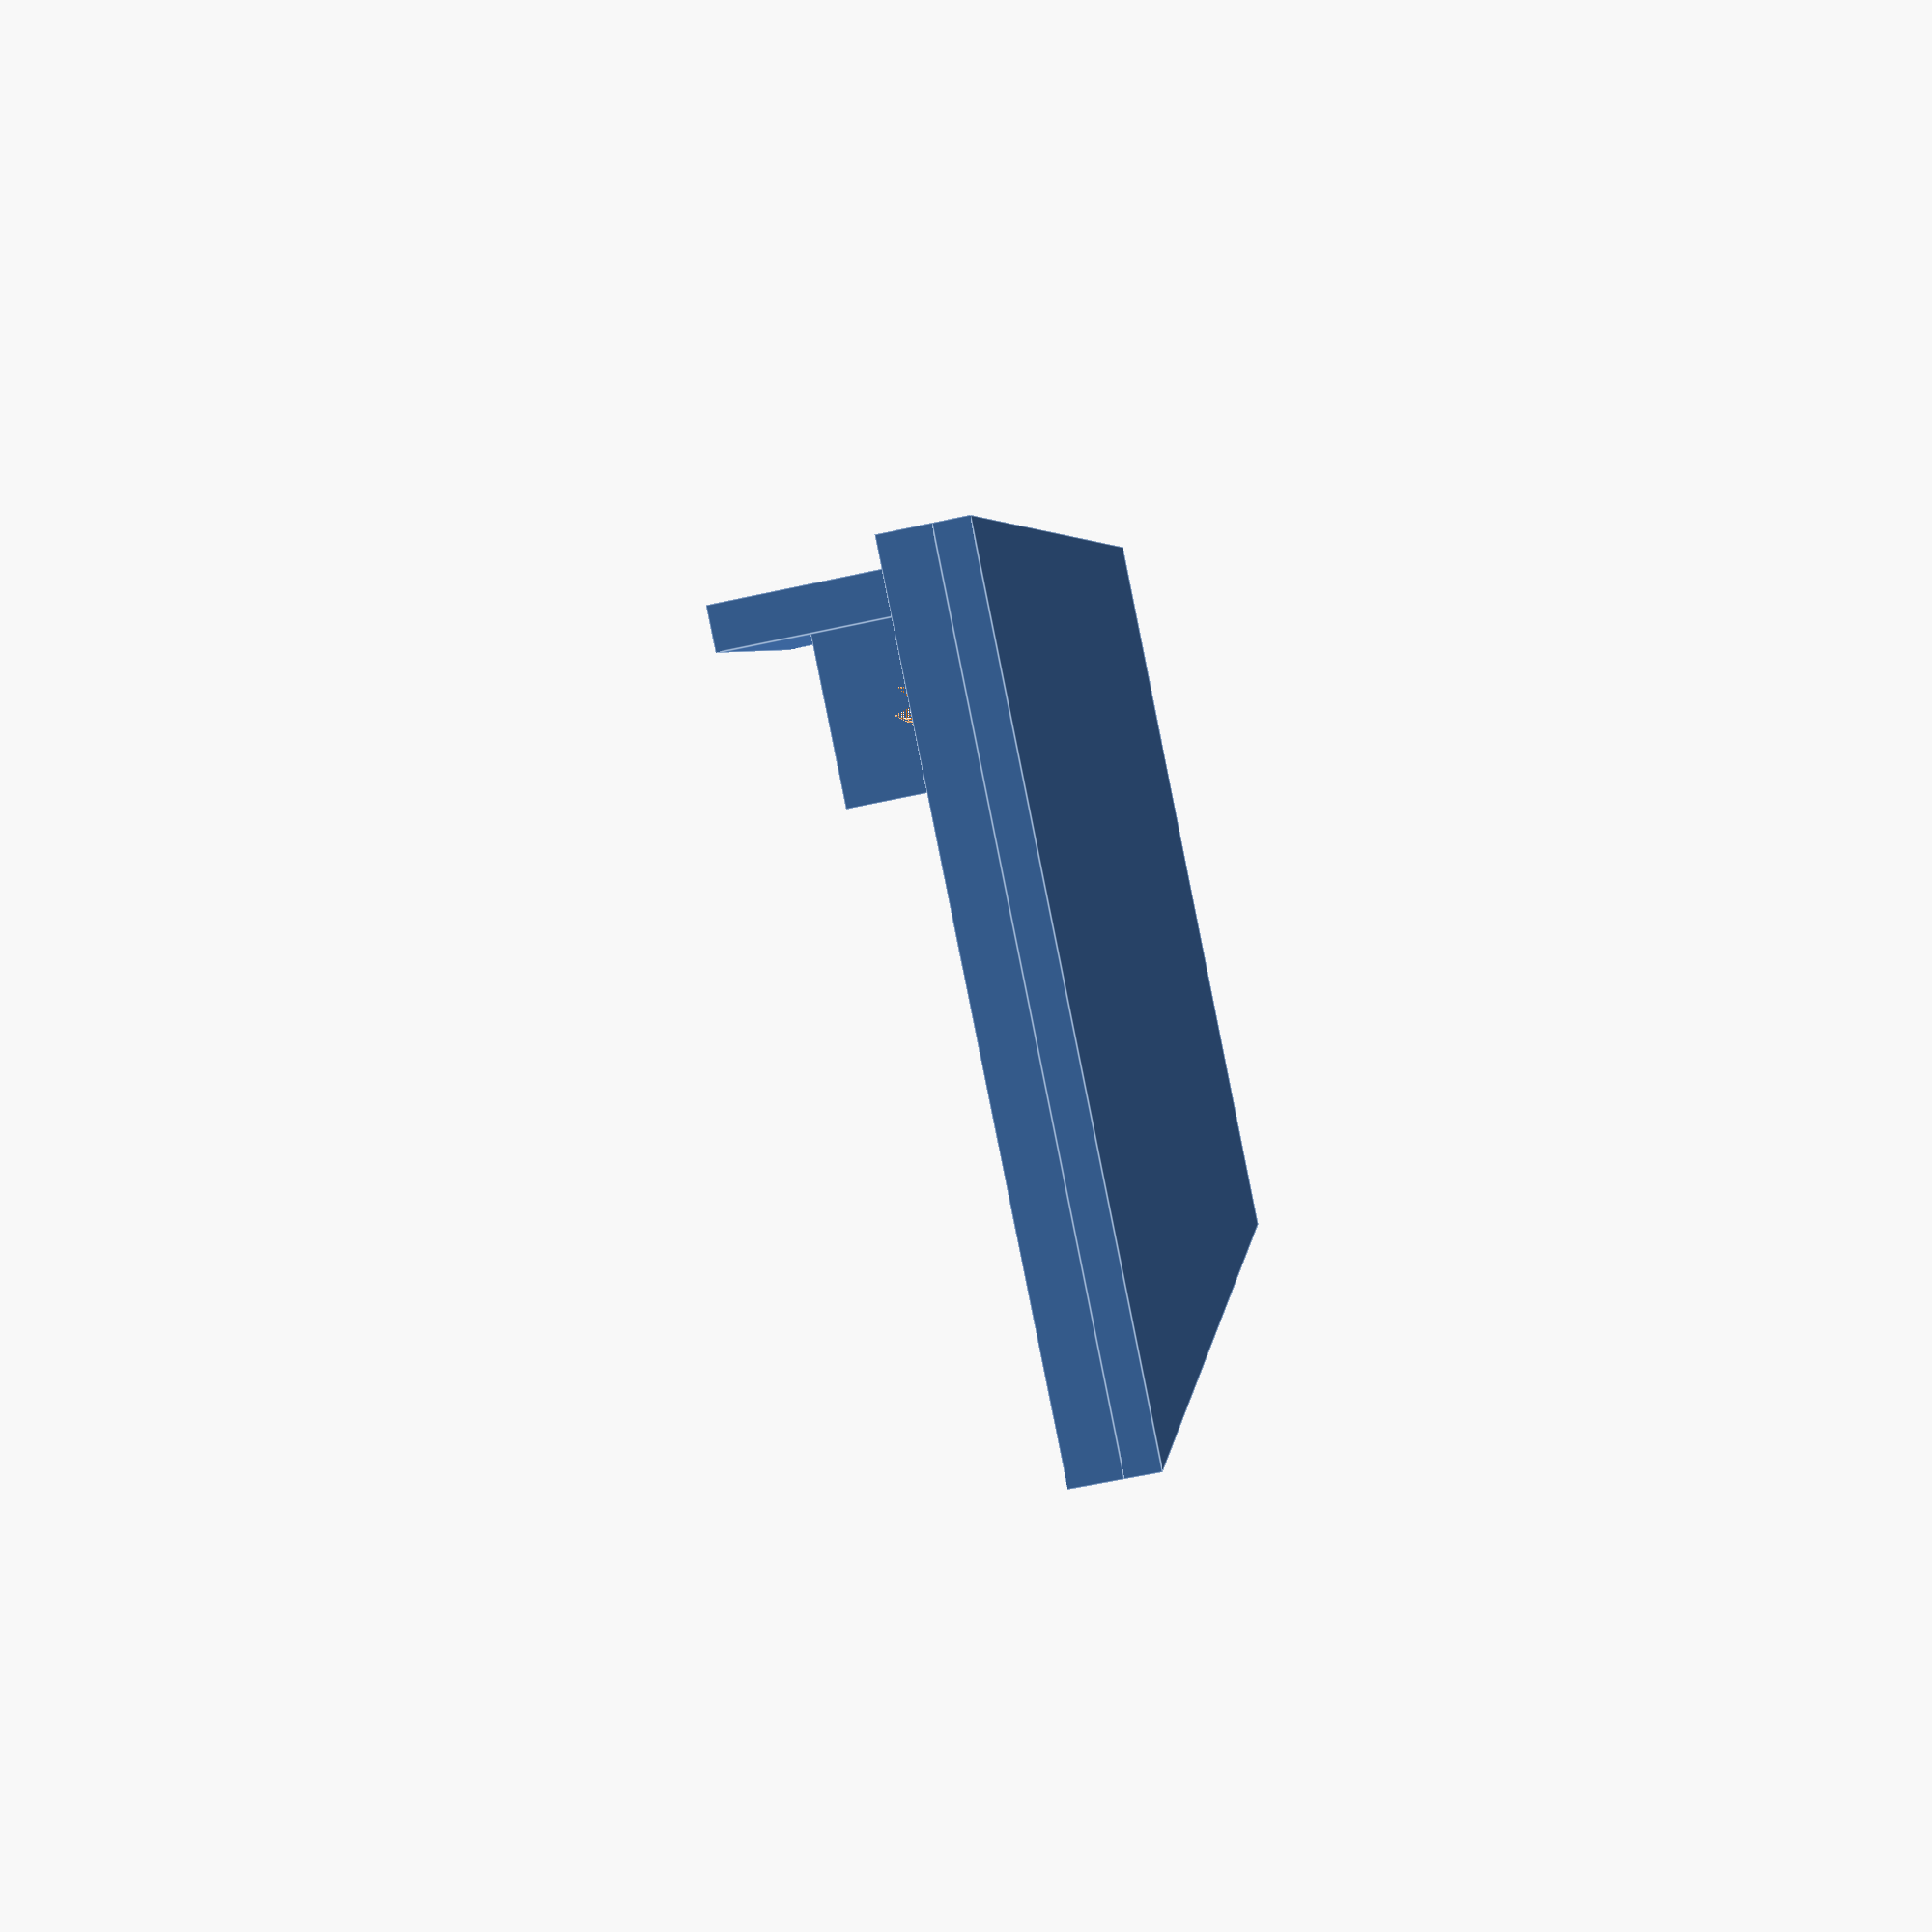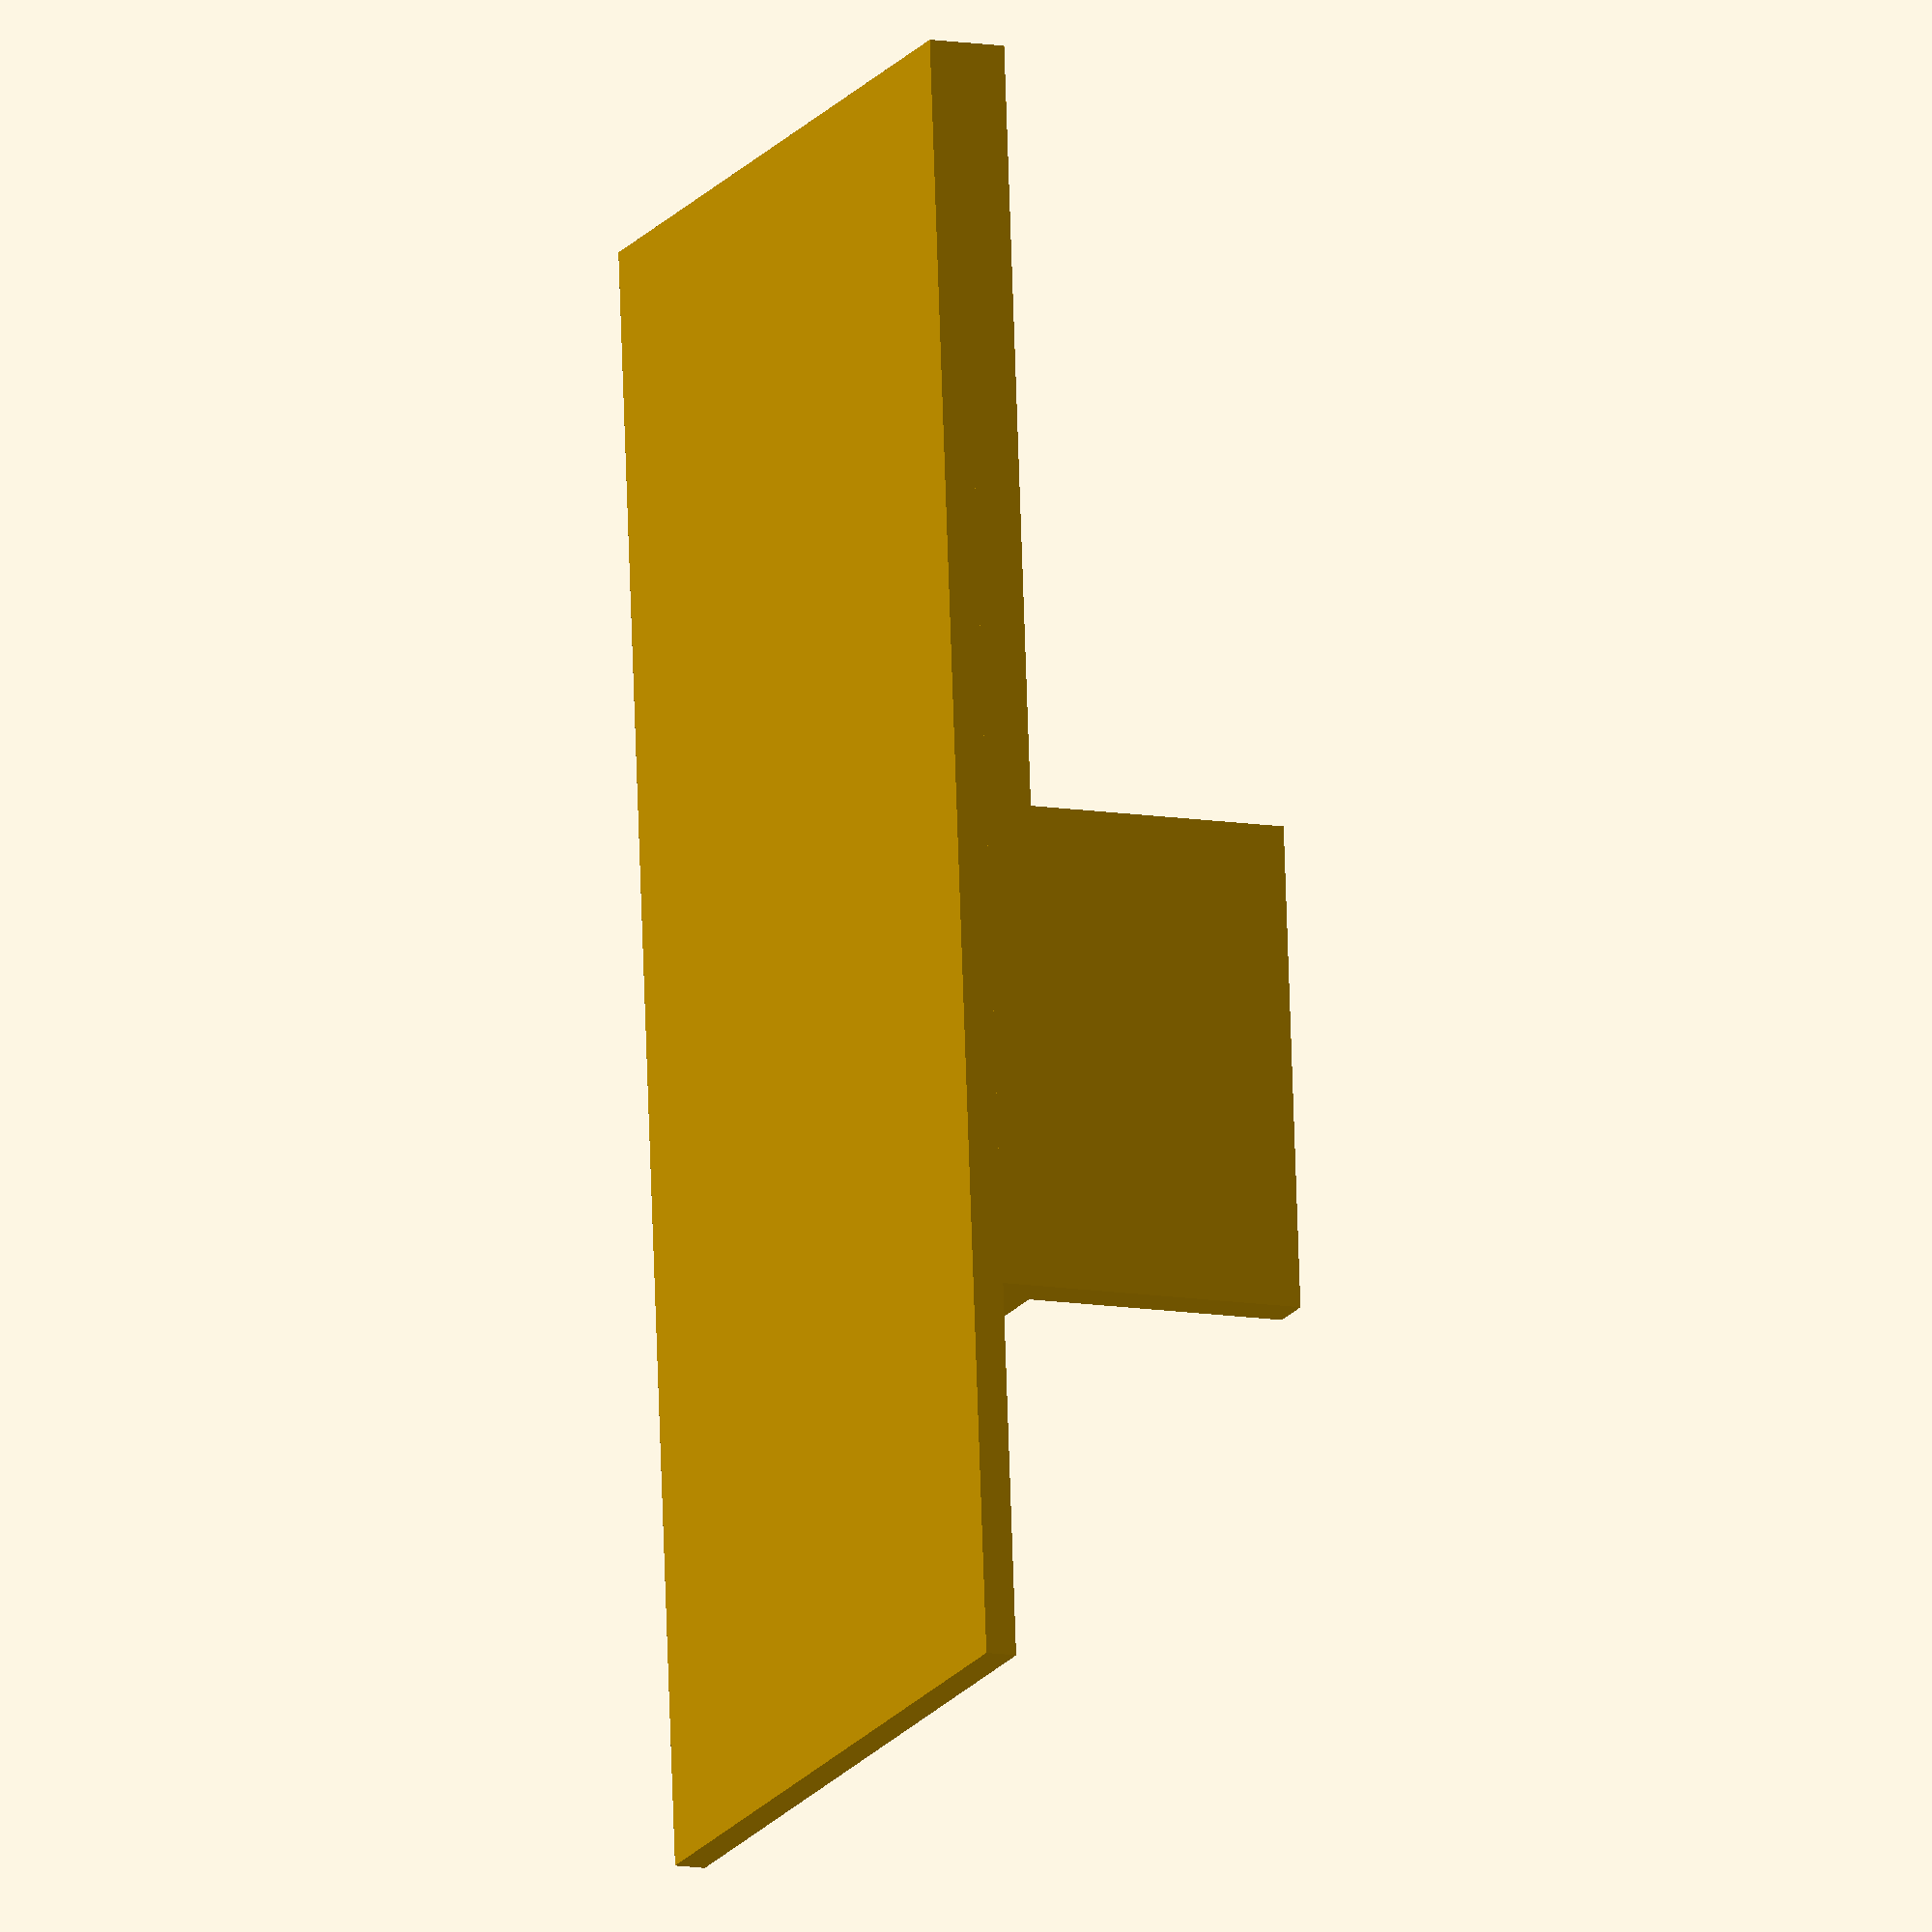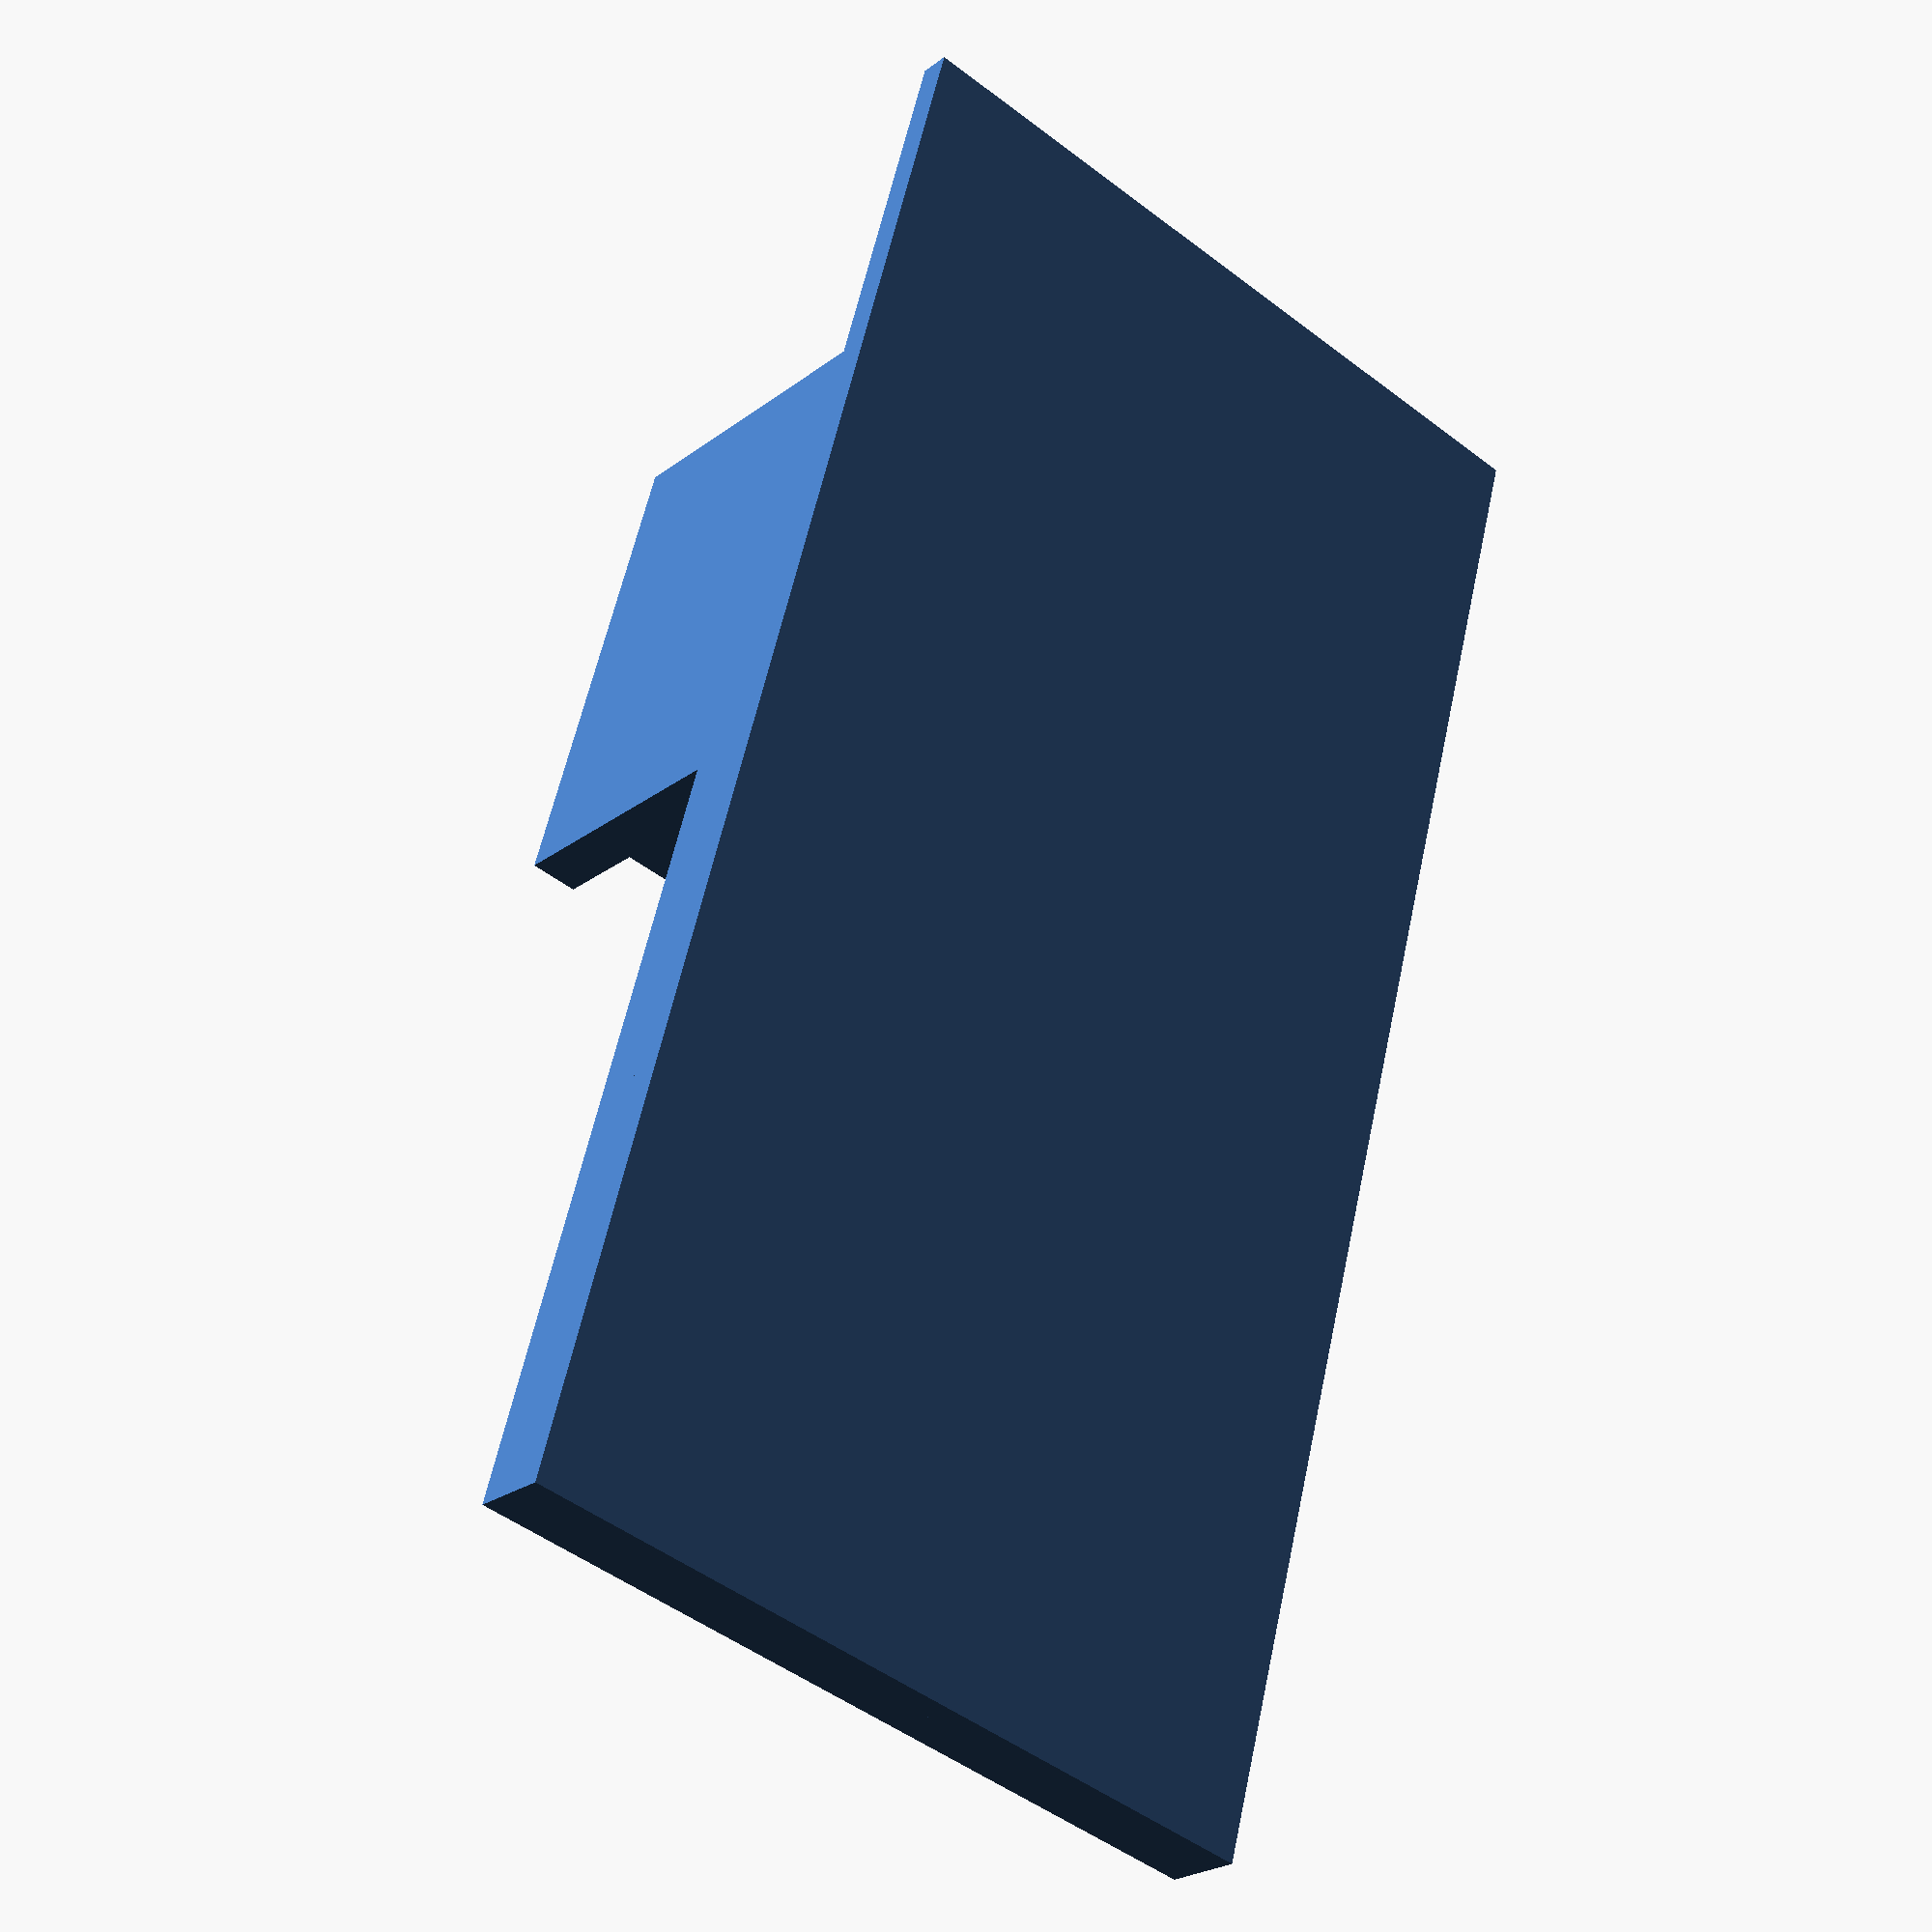
<openscad>
bracket_depth = 80;

g1000_width = 312.00;
g1000_height = 217.00;
bezel_width = 3;
frame_width = g1000_width + 2 * bezel_width;
frame_height = 20; //g1000_height + 2 * bezel_width;

bracket_width = 50; //frame_width / 2;
bracket_bottom_thickness = bezel_width;

clasp_y_offset = 29;
clasp_thickness = 2;
clasp_hole_offset = 5.5;
clasp_hole_diameter = 3.0;
clasp_width = clasp_hole_offset * 2;
clasp_height = clasp_width;

ledge_forward_protrusion = 24;
ledge_thickness = 2;


module draw_bottom() {
    cube([bracket_width, bracket_depth, bracket_bottom_thickness]);
}

module draw_ledge() {
    translate([0, -ledge_forward_protrusion, -ledge_thickness])
        cube([bracket_width, bracket_depth + ledge_forward_protrusion, ledge_thickness]);
}

module draw_outer_side() {
    cube([bezel_width, clasp_y_offset + clasp_thickness, frame_height]);
}

module draw_clasp() {
    translate([bezel_width, clasp_y_offset, bracket_bottom_thickness]) {
        difference() {
            cube([clasp_width, clasp_thickness, clasp_height]);
            
            
            translate([clasp_hole_offset, clasp_thickness / 2, clasp_hole_offset])
                rotate([90, 0, 0])
                    cylinder(h = clasp_thickness, d = clasp_hole_diameter, center = true);
            
        }
    }
}

module draw_left() {
    draw_bottom();
    draw_outer_side();
    draw_clasp();
    draw_ledge();
}

module draw_right() {
    draw_bottom();
    translate([bracket_width - bracket_bottom_thickness, 0, 0])
        draw_outer_side();
    translate([bracket_width - 2 * bracket_bottom_thickness - clasp_width, 0, 0])
        draw_clasp();
    draw_ledge();
}

draw_left();
//draw_right();
</openscad>
<views>
elev=58.2 azim=151.6 roll=103.0 proj=p view=edges
elev=11.2 azim=5.0 roll=247.2 proj=o view=wireframe
elev=23.8 azim=164.9 roll=141.3 proj=p view=wireframe
</views>
